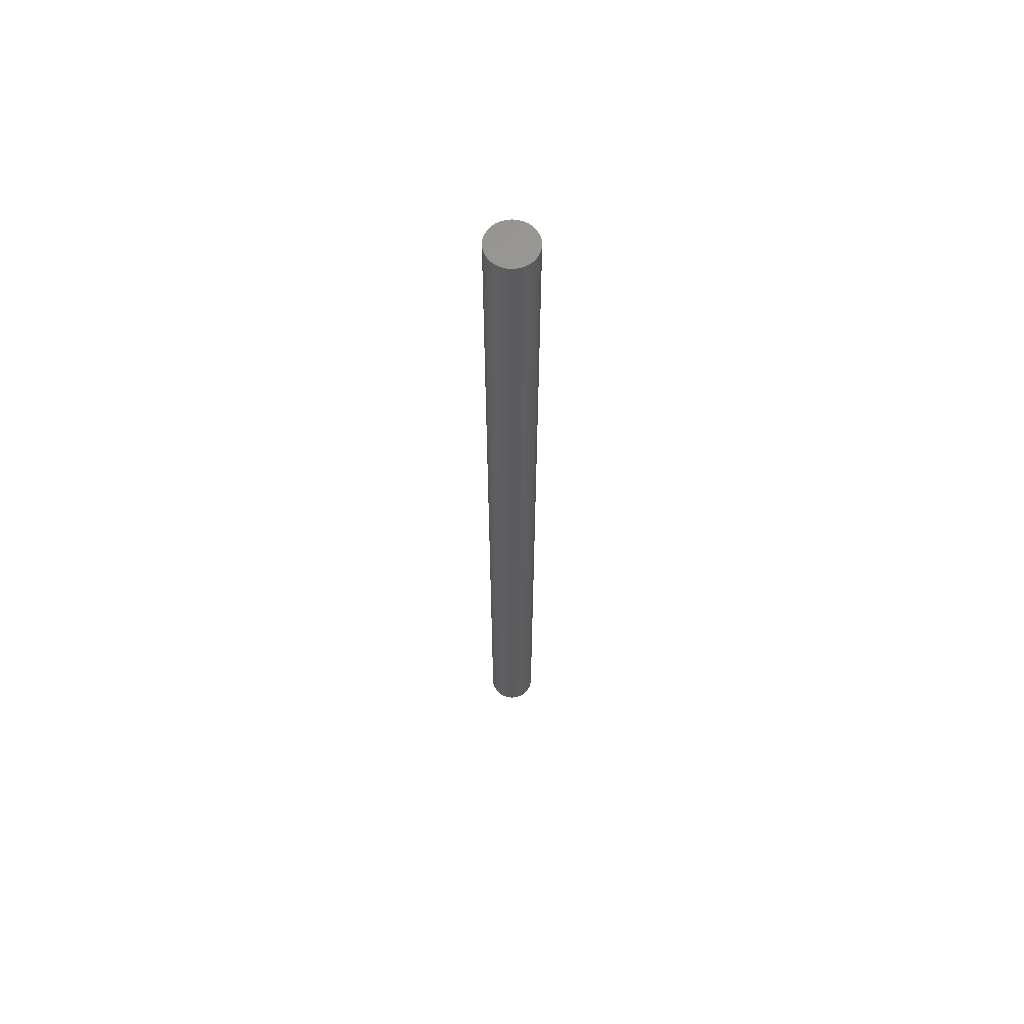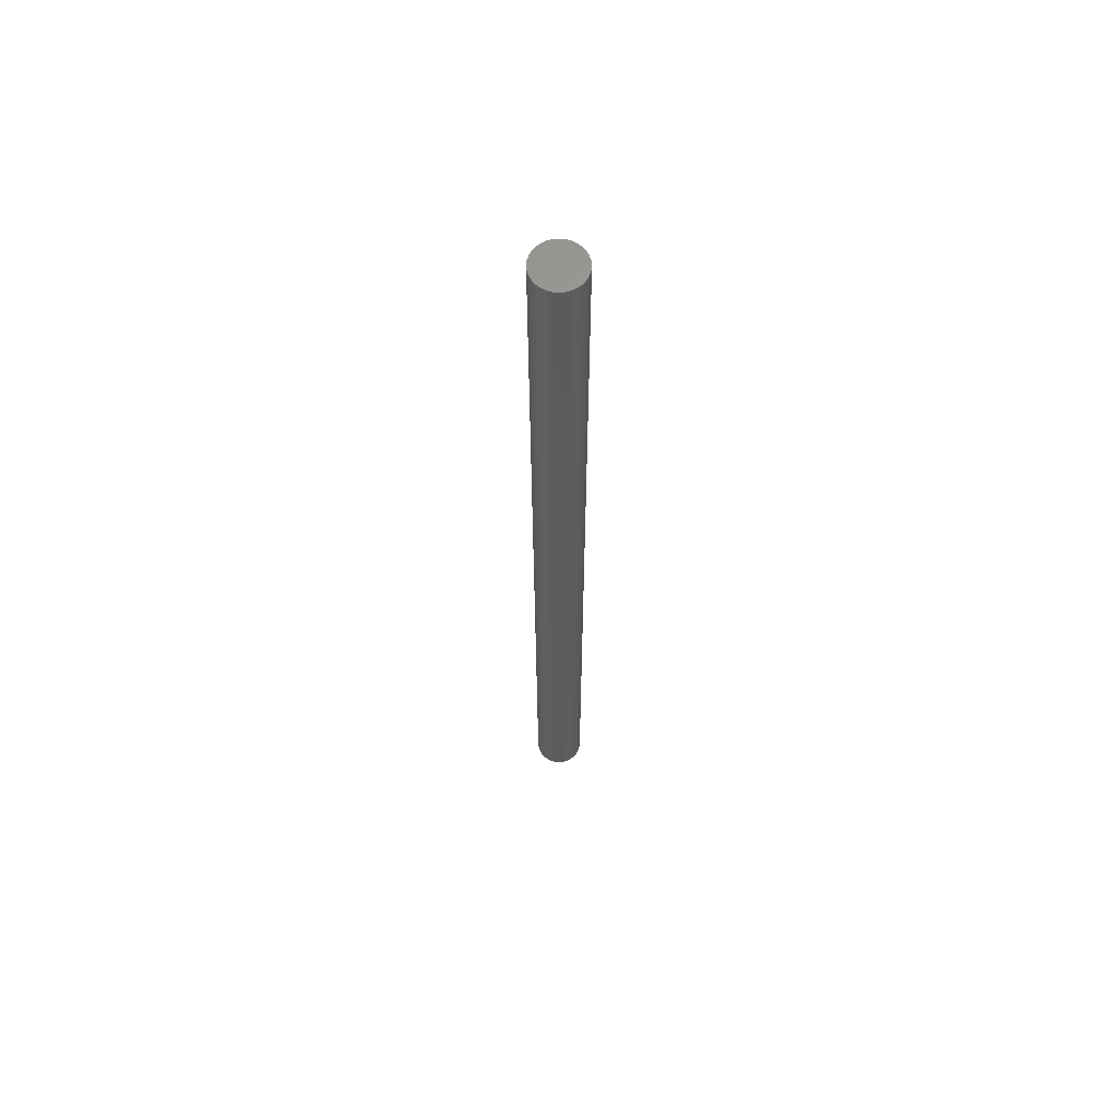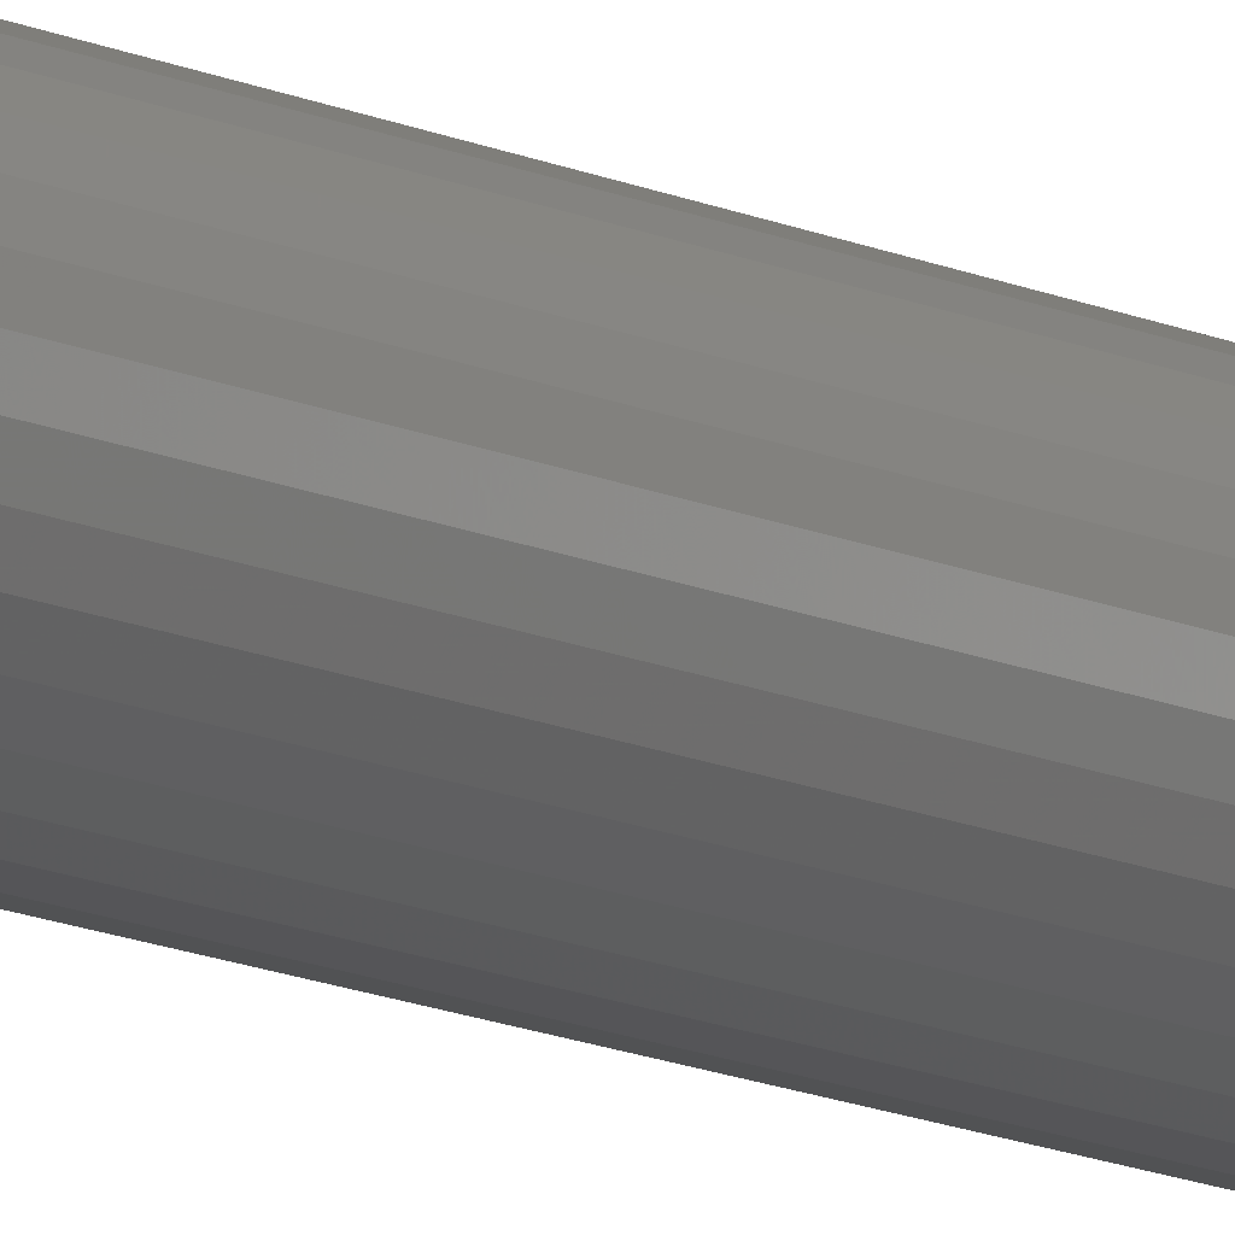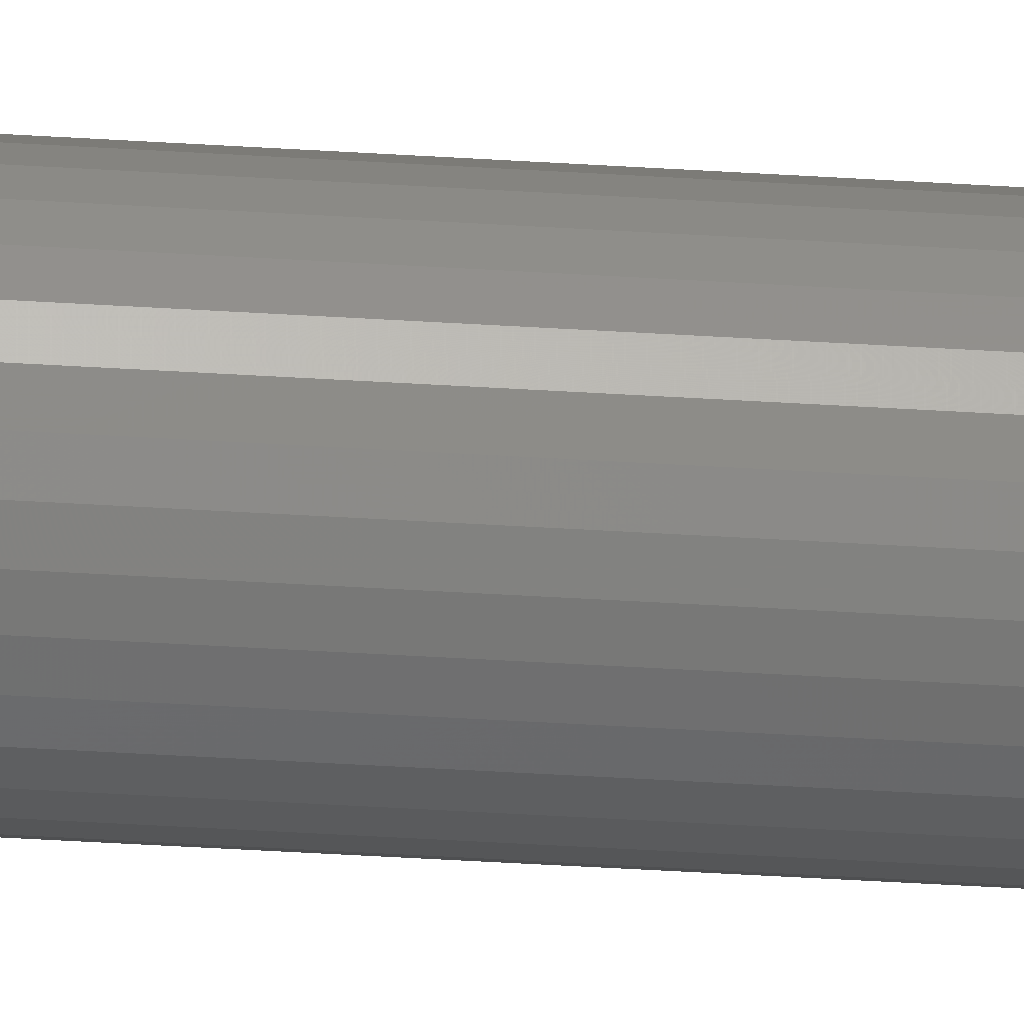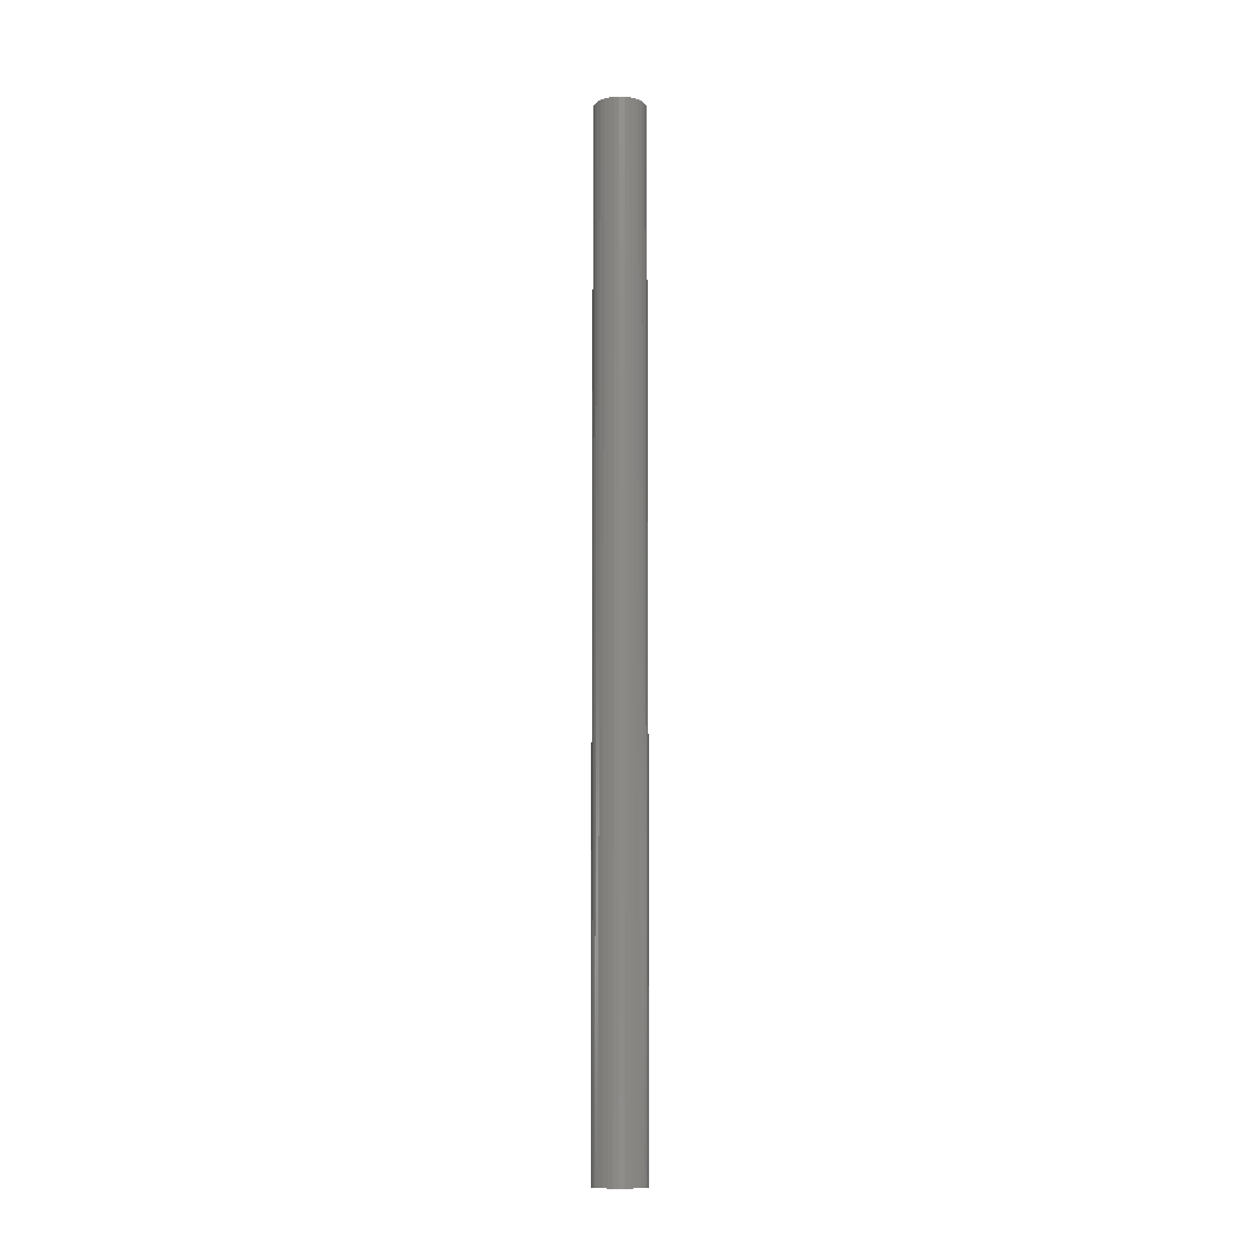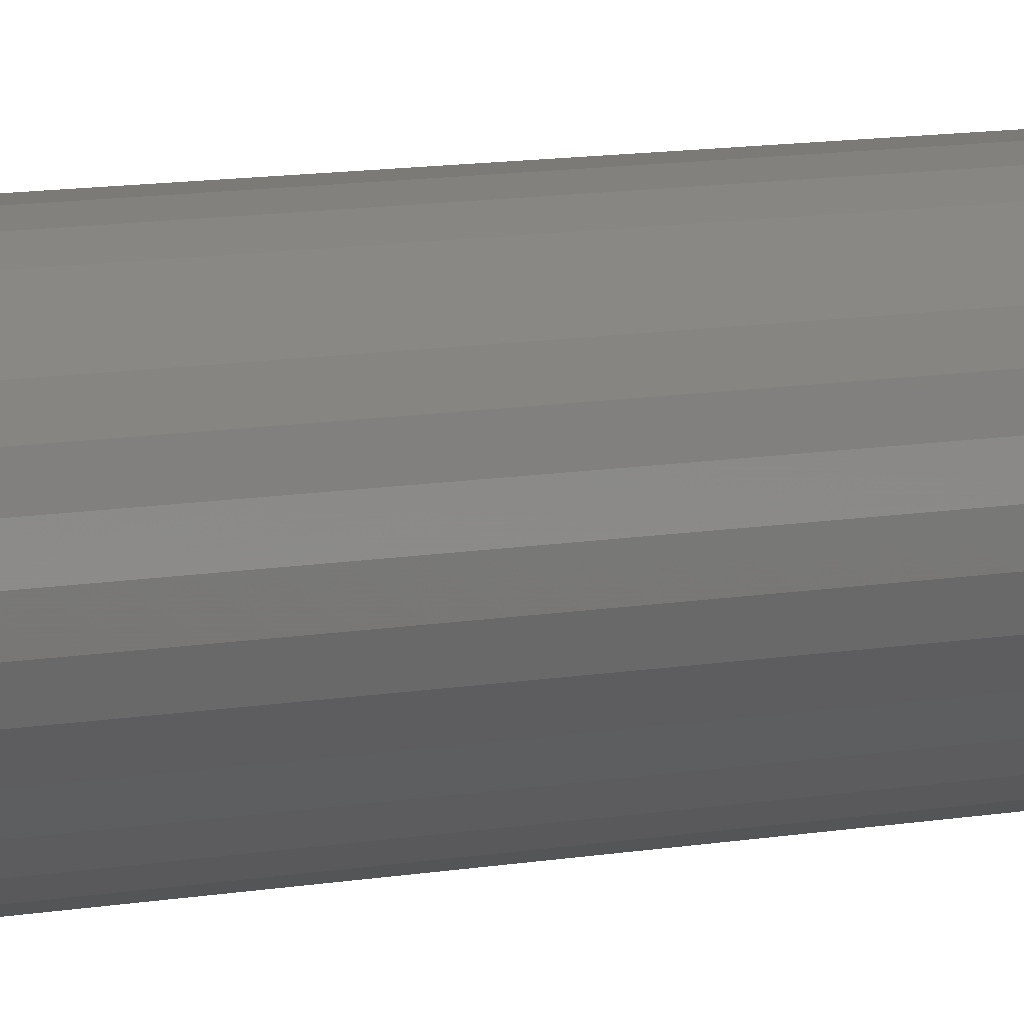
<metadata>
{"format":"stl","ext":"stl","renderer":"f3d","projection":"perspective","resolution":1024,"background":"white","views":[{"elev":62.9,"azim":-33.9,"up":"+Y"},{"elev":62.8,"azim":-123.9,"up":"+Y"},{"elev":-11.2,"azim":-141.6,"up":"+Z"},{"elev":-31.4,"azim":-95.6,"up":"+Z"},{"elev":-11.4,"azim":125.7,"up":"+Y"},{"elev":3.1,"azim":33.1,"up":"+Z"}]}
</metadata>
<code>
# stl→obj: 128 verts, 252 faces
v 0.0004934 -0.75 0.03849
v -0.007015 -0.75 0.03775
v -0.01423 -0.75 0.03556
v -0.01655 -0.75 0.0255
v -0.01125 -0.75 0.02834
v -0.02672 -0.75 0.02721
v -0.03151 -0.75 0.02138
v -0.0212 -0.75 0.02169
v -0.02501 -0.75 0.01704
v -0.03506 -0.75 0.01473
v -0.02785 -0.75 0.01174
v -0.03725 -0.75 0.007508
v -0.02959 -0.75 0.005984
v -0.02785 -0.75 -0.01174
v -0.02959 -0.75 -0.005984
v -0.03725 -0.75 -0.007508
v -0.03506 -0.75 -0.01473
v -0.02501 -0.75 -0.01704
v -0.03151 -0.75 -0.02138
v -0.0212 -0.75 -0.02169
v -0.02672 -0.75 -0.02721
v -0.01655 -0.75 -0.0255
v -0.01125 -0.75 -0.02834
v 0.02771 -0.75 0.02721
v 0.01223 -0.75 0.02834
v 0.01754 -0.75 0.0255
v 0.02218 -0.75 0.02169
v 0.03249 -0.75 0.02138
v 0.026 -0.75 0.01704
v 0.03605 -0.75 0.01473
v 0.02883 -0.75 0.01174
v 0.03824 -0.75 0.007508
v 0.03058 -0.75 0.005984
v 0.03117 -0.75 -1.229e-17
v 0.03824 -0.75 -0.007508
v 0.03058 -0.75 -0.005984
v 0.02883 -0.75 -0.01174
v 0.03605 -0.75 -0.01473
v 0.026 -0.75 -0.01704
v 0.03249 -0.75 -0.02138
v 0.02218 -0.75 -0.02169
v 0.01754 -0.75 -0.0255
v 0.02771 -0.75 -0.02721
v 0.01223 -0.75 -0.02834
v 0.02188 -0.75 -0.032
v 0.006478 -0.75 -0.03008
v 0.01522 -0.75 -0.03556
v 0.0004934 -0.75 -0.03849
v 0.008002 -0.75 -0.03775
v 0.03898 -0.75 -1.468e-17
v -0.03799 -0.75 1.36e-17
v -0.03018 -0.75 -4.424e-17
v -0.02089 -0.75 0.032
v -0.005491 -0.75 0.03008
v 0.0004934 -0.75 0.03067
v 0.0004934 -0.75 -0.03067
v -0.02089 -0.75 -0.032
v -0.01423 -0.75 -0.03556
v -0.007015 -0.75 -0.03775
v -0.005491 -0.75 -0.03008
v 0.02188 -0.75 0.032
v 0.006478 -0.75 0.03008
v 0.01522 -0.75 0.03556
v 0.008002 -0.75 0.03775
v 0.0004934 0.7422 -0.03067
v 0.006478 0.7422 -0.03008
v 0.01223 0.7422 -0.02834
v 0.01754 0.7422 -0.0255
v 0.02218 0.7422 -0.02169
v 0.026 0.7422 -0.01704
v 0.02883 0.7422 -0.01174
v 0.03058 0.7422 -0.005984
v 0.03117 0.7422 -1.98e-17
v -0.005491 0.7422 -0.03008
v -0.01125 0.7422 -0.02834
v -0.01655 0.7422 -0.0255
v -0.0212 0.7422 -0.02169
v -0.02501 0.7422 -0.01704
v -0.02785 0.7422 -0.01174
v -0.02959 0.7422 -0.005984
v -0.03018 0.7422 -4.424e-17
v 0.0004934 0.7422 0.03067
v -0.005491 0.7422 0.03008
v -0.01125 0.7422 0.02834
v -0.01655 0.7422 0.0255
v -0.0212 0.7422 0.02169
v -0.02501 0.7422 0.01704
v -0.02785 0.7422 0.01174
v -0.02959 0.7422 0.005984
v 0.006478 0.7422 0.03008
v 0.01223 0.7422 0.02834
v 0.01754 0.7422 0.0255
v 0.02218 0.7422 0.02169
v 0.026 0.7422 0.01704
v 0.02883 0.7422 0.01174
v 0.03058 0.7422 0.005984
v -0.01423 0.75 0.03556
v -0.007015 0.75 0.03775
v 0.0004934 0.75 0.03849
v 0.008002 0.75 0.03775
v 0.01522 0.75 0.03556
v -0.02089 0.75 0.032
v 0.02188 0.75 0.032
v -0.02672 0.75 0.02721
v 0.02771 0.75 0.02721
v -0.03151 0.75 0.02138
v 0.03249 0.75 0.02138
v -0.03506 0.75 0.01473
v 0.03605 0.75 0.01473
v -0.03725 0.75 0.007508
v 0.03824 0.75 0.007508
v 0.03605 0.75 -0.01473
v -0.03506 0.75 -0.01473
v 0.03824 0.75 -0.007508
v -0.03151 0.75 -0.02138
v 0.03249 0.75 -0.02138
v -0.02672 0.75 -0.02721
v 0.02771 0.75 -0.02721
v -0.02089 0.75 -0.032
v 0.02188 0.75 -0.032
v -0.01423 0.75 -0.03556
v 0.01522 0.75 -0.03556
v -0.007015 0.75 -0.03775
v 0.0004934 0.75 -0.03849
v 0.008002 0.75 -0.03775
v -0.03725 0.75 -0.007508
v -0.03799 0.75 1.36e-17
v 0.03898 0.75 -1.468e-17
f 1 2 3
f 4 5 6
f 6 7 4
f 4 7 8
f 9 8 7
f 7 10 9
f 11 9 10
f 10 12 11
f 11 12 13
f 14 15 16
f 16 17 14
f 14 17 18
f 18 17 19
f 18 19 20
f 20 19 21
f 22 20 21
f 22 21 23
f 24 25 26
f 24 26 27
f 24 27 28
f 28 27 29
f 28 29 30
f 30 29 31
f 30 31 32
f 31 33 32
f 34 32 33
f 35 36 37
f 35 37 38
f 37 39 38
f 40 38 39
f 40 39 41
f 40 41 42
f 40 42 43
f 42 44 43
f 45 43 44
f 45 44 46
f 47 48 49
f 50 32 34
f 50 34 36
f 50 36 35
f 51 16 15
f 51 15 52
f 51 52 13
f 51 13 12
f 53 6 5
f 53 5 54
f 53 54 55
f 53 55 3
f 56 57 58
f 56 58 59
f 56 59 48
f 56 48 47
f 56 47 45
f 56 45 46
f 57 56 60
f 57 60 23
f 57 23 21
f 61 55 62
f 61 62 25
f 61 25 24
f 55 61 63
f 55 63 64
f 55 64 1
f 55 1 3
f 65 46 66
f 66 46 44
f 66 44 67
f 67 44 42
f 67 42 68
f 68 42 41
f 68 41 69
f 69 41 39
f 69 39 70
f 70 39 37
f 70 37 71
f 71 37 36
f 71 36 72
f 72 36 34
f 72 34 73
f 46 65 56
f 56 65 74
f 56 74 60
f 60 74 75
f 60 75 23
f 23 75 76
f 23 76 22
f 22 76 77
f 22 77 20
f 20 77 78
f 20 78 18
f 18 78 79
f 18 79 14
f 14 79 80
f 14 80 15
f 15 80 81
f 15 81 52
f 82 54 83
f 83 54 5
f 83 5 84
f 84 5 4
f 84 4 85
f 85 4 8
f 85 8 86
f 86 8 9
f 86 9 87
f 87 9 11
f 87 11 88
f 88 11 13
f 88 13 89
f 89 13 52
f 89 52 81
f 54 82 55
f 55 82 90
f 55 90 62
f 62 90 91
f 62 91 25
f 25 91 92
f 25 92 26
f 26 92 93
f 26 93 27
f 27 93 94
f 27 94 29
f 29 94 95
f 29 95 31
f 31 95 96
f 31 96 33
f 33 96 73
f 33 73 34
f 82 83 84
f 90 82 84
f 90 84 91
f 91 84 85
f 91 85 92
f 92 85 86
f 92 86 93
f 93 86 87
f 93 87 94
f 94 87 88
f 94 88 95
f 95 88 89
f 95 89 96
f 72 79 71
f 71 79 78
f 71 78 70
f 70 78 77
f 70 77 69
f 69 77 76
f 69 76 68
f 68 76 75
f 68 75 67
f 67 75 74
f 67 74 65
f 67 65 66
f 96 89 73
f 73 89 81
f 73 81 72
f 72 81 80
f 72 80 79
f 97 98 99
f 97 99 100
f 101 97 100
f 102 97 101
f 103 102 101
f 104 102 103
f 105 104 103
f 106 104 105
f 107 106 105
f 108 106 107
f 109 108 107
f 110 108 109
f 111 110 109
f 112 113 114
f 115 113 112
f 116 115 112
f 117 115 116
f 118 117 116
f 119 117 118
f 120 119 118
f 121 119 120
f 122 121 120
f 123 121 122
f 124 123 122
f 125 124 122
f 113 126 114
f 114 126 127
f 114 127 128
f 128 127 110
f 128 110 111
f 128 50 114
f 114 50 35
f 114 35 112
f 112 35 38
f 112 38 116
f 116 38 40
f 116 40 118
f 118 40 43
f 118 43 120
f 120 43 45
f 120 45 122
f 122 45 47
f 122 47 125
f 125 47 49
f 125 49 124
f 124 49 48
f 124 48 123
f 123 48 59
f 123 59 121
f 121 59 58
f 121 58 119
f 119 58 57
f 119 57 117
f 117 57 21
f 117 21 115
f 115 21 19
f 115 19 113
f 113 19 17
f 113 17 126
f 126 17 16
f 126 16 127
f 127 16 51
f 127 51 110
f 110 51 12
f 110 12 108
f 108 12 10
f 108 10 106
f 106 10 7
f 106 7 104
f 104 7 6
f 104 6 102
f 102 6 53
f 102 53 97
f 97 53 3
f 97 3 98
f 98 3 2
f 98 2 99
f 99 2 1
f 99 1 100
f 100 1 64
f 100 64 101
f 101 64 63
f 101 63 103
f 103 63 61
f 103 61 105
f 105 61 24
f 105 24 107
f 107 24 28
f 107 28 109
f 109 28 30
f 109 30 111
f 111 30 32
f 111 32 128
f 128 32 50

</code>
